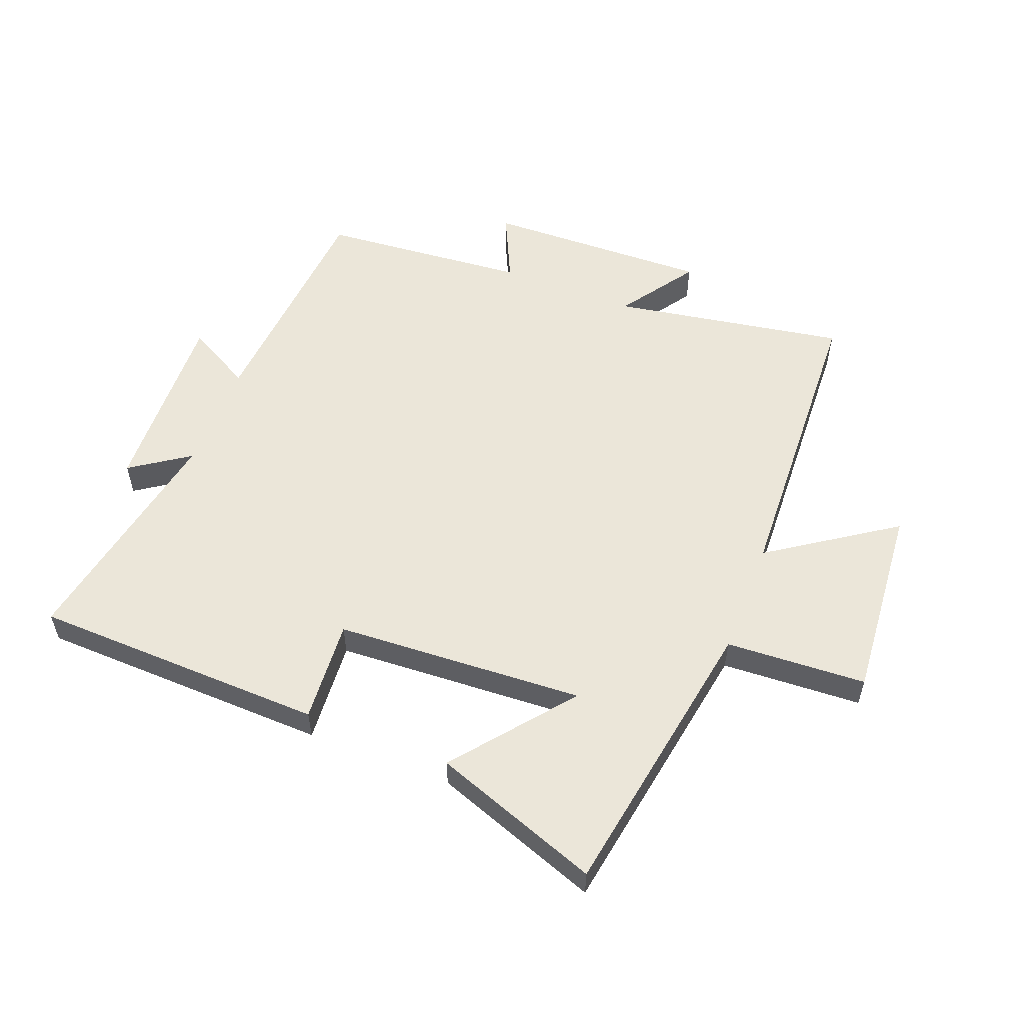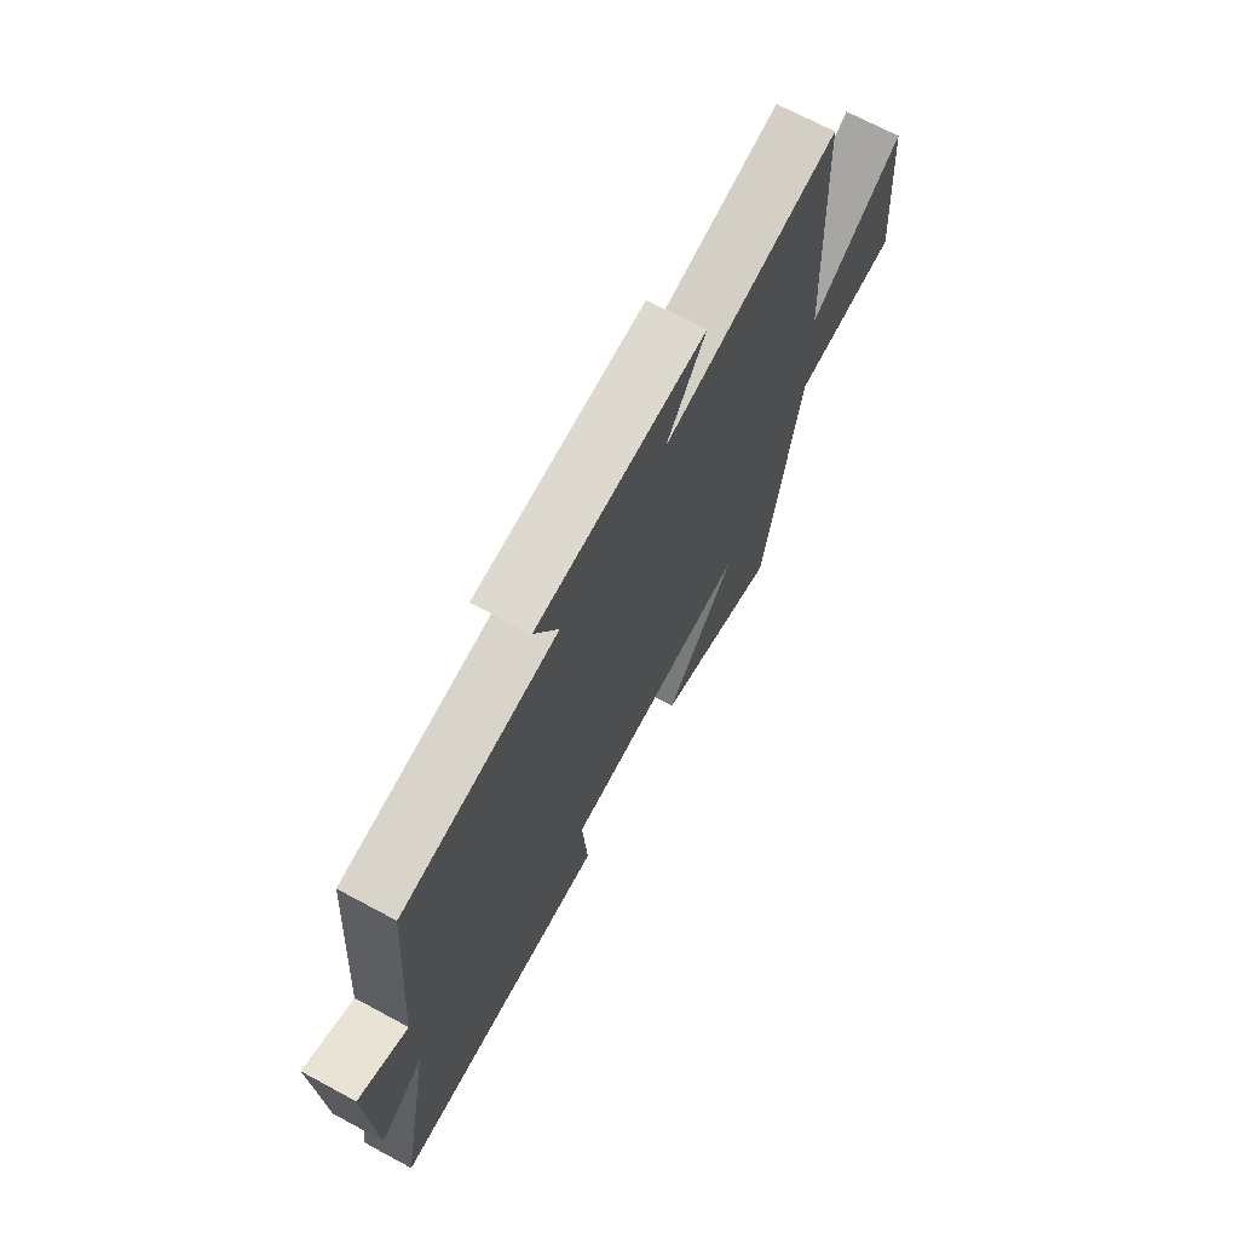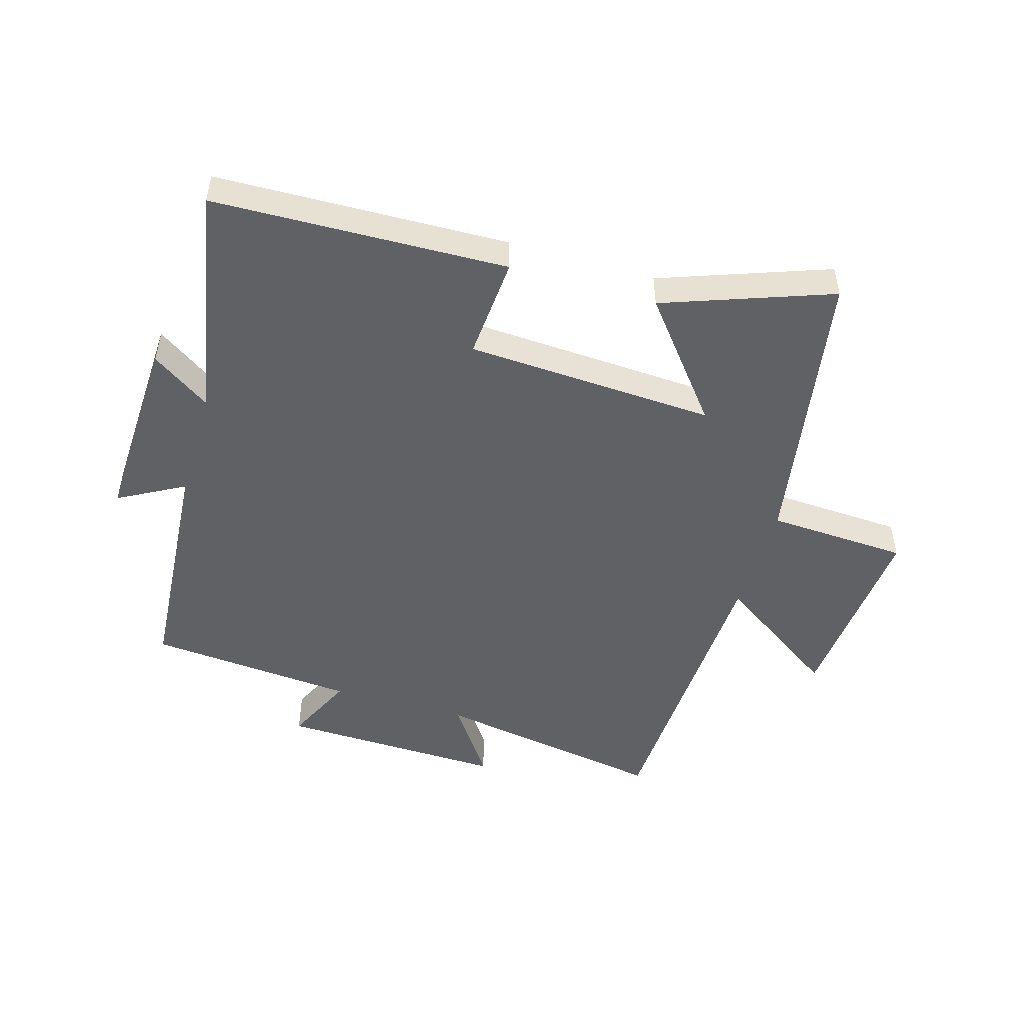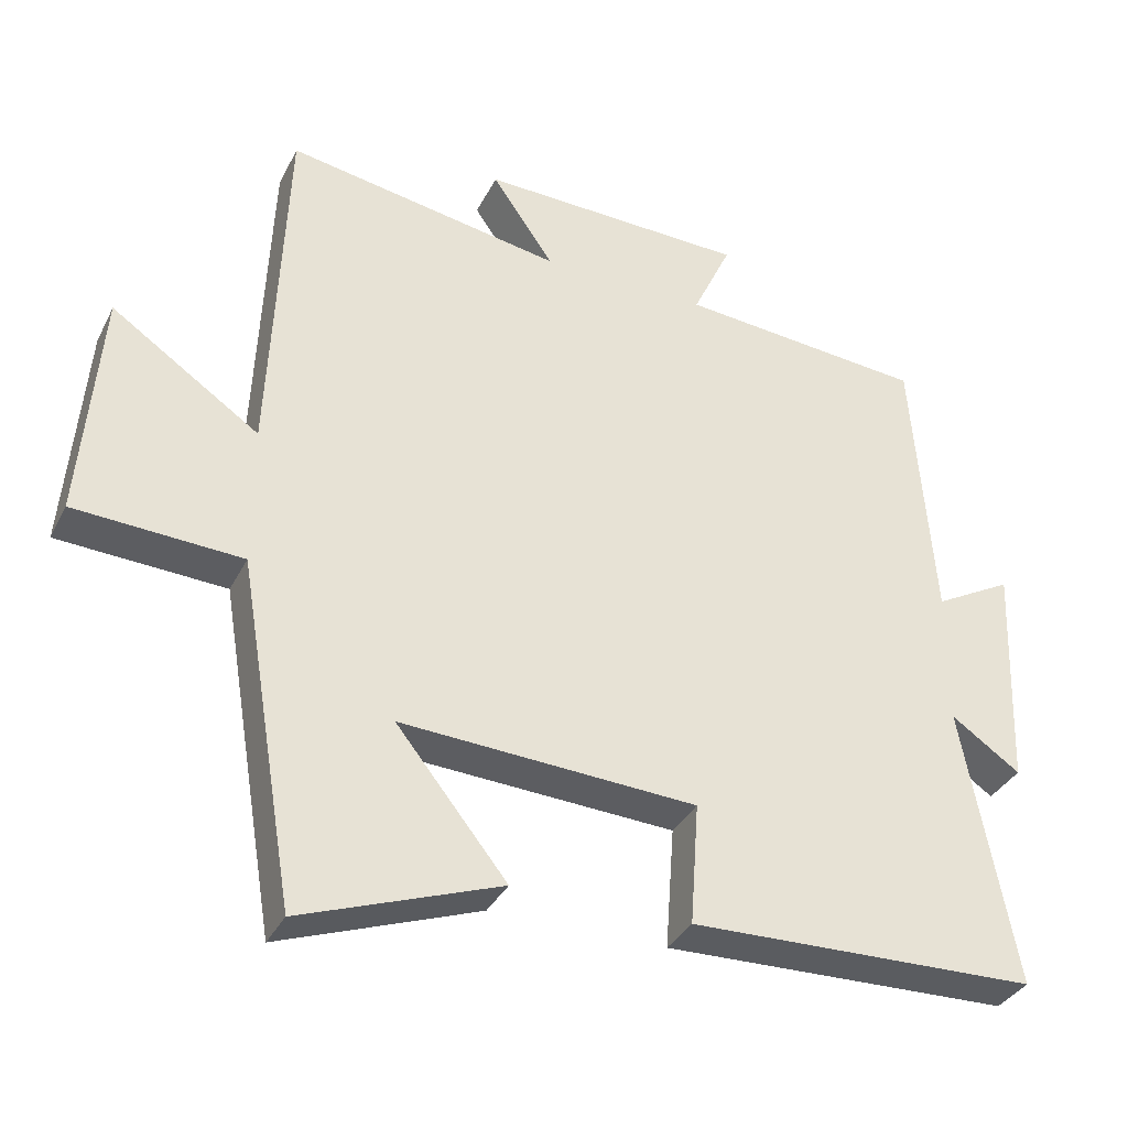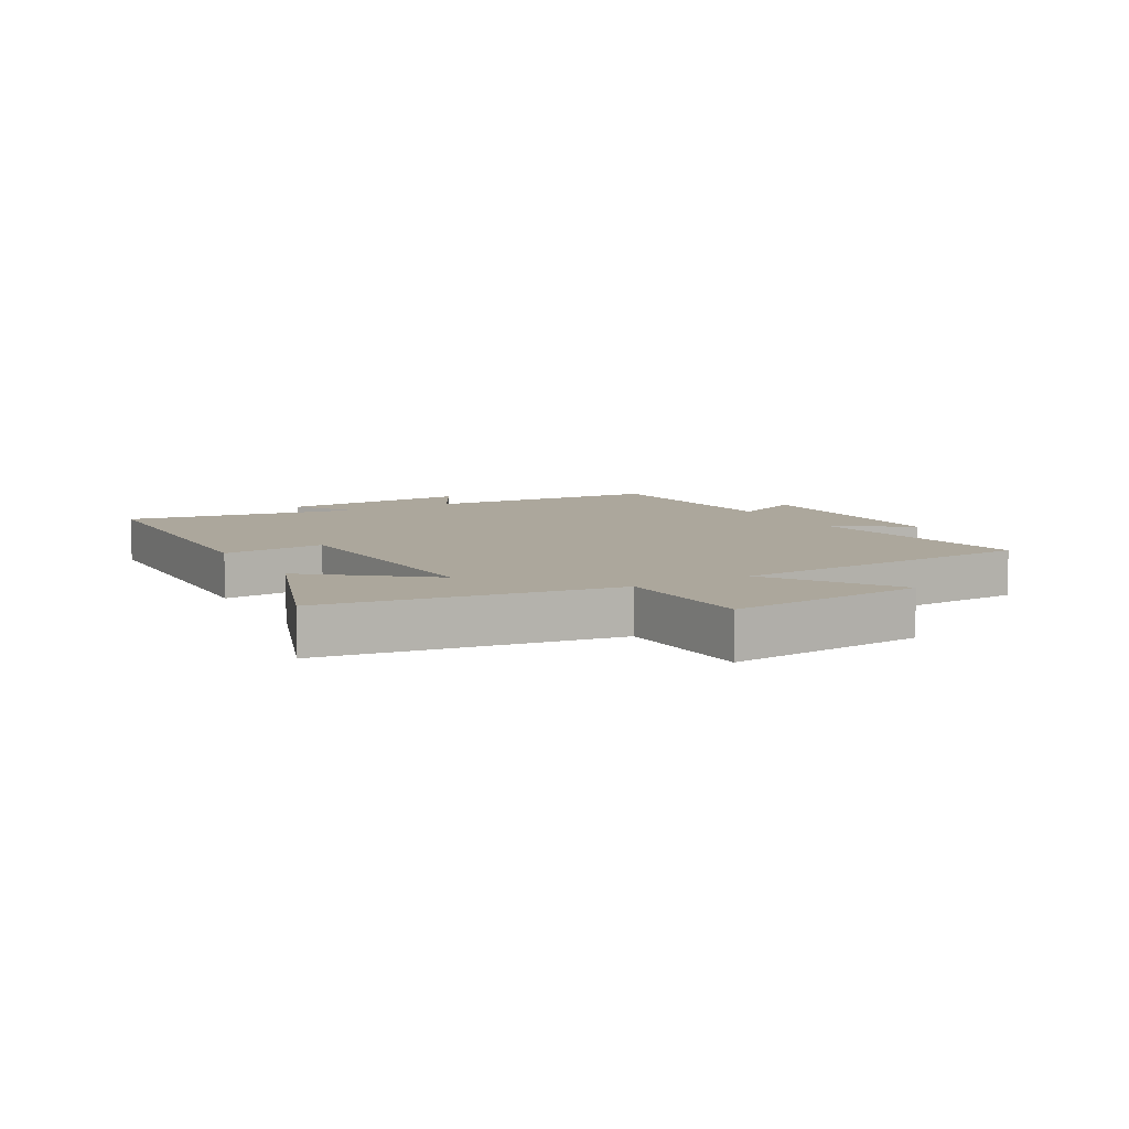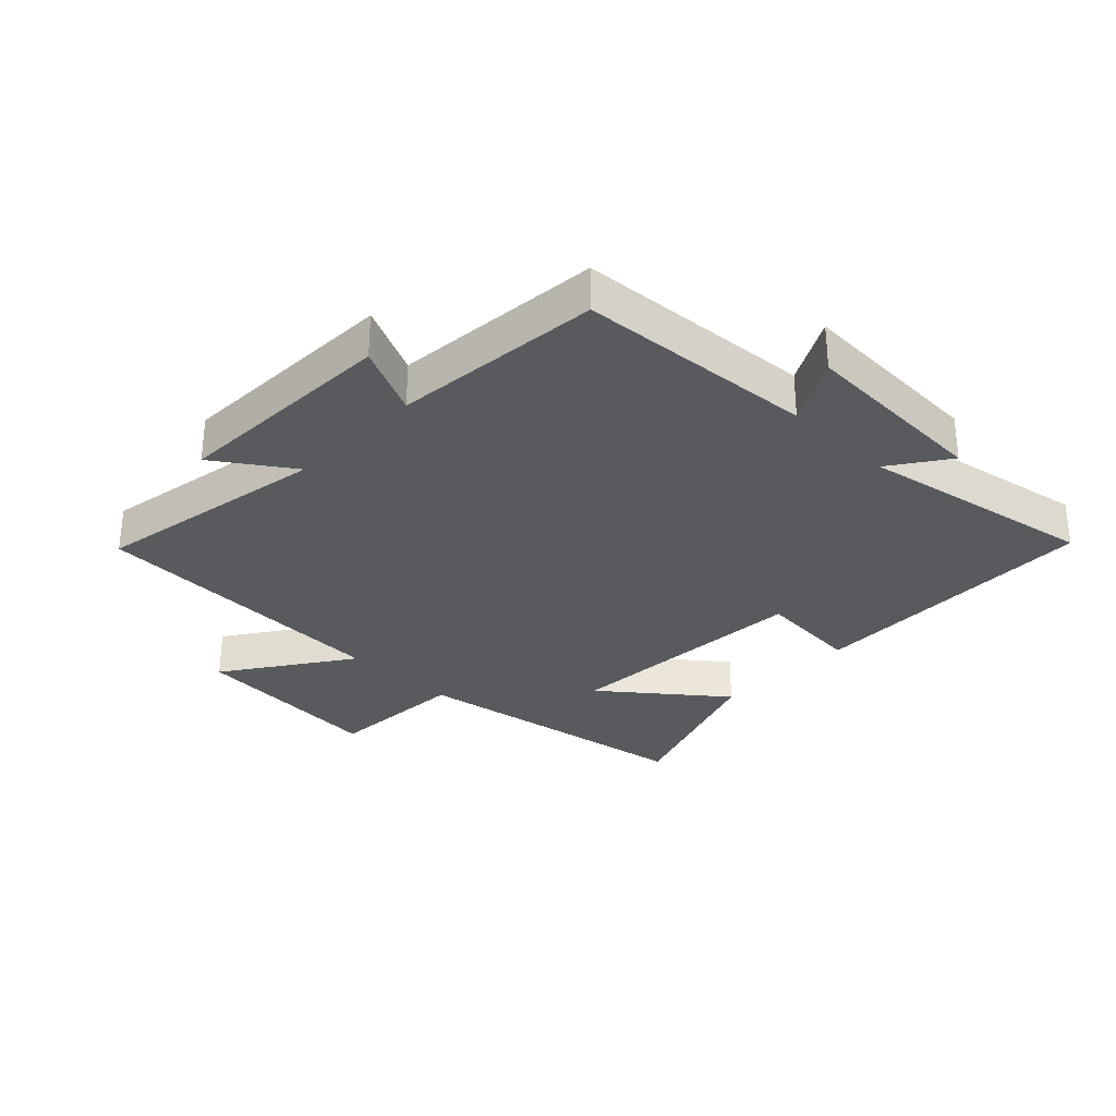
<metadata>
{"format":"obj","ext":"obj","renderer":"f3d","projection":"perspective","resolution":1024,"background":"white","views":[{"elev":55.5,"azim":-158.8,"up":"+Y"},{"elev":70.1,"azim":118.3,"up":"+Z"},{"elev":-49.3,"azim":163.6,"up":"+Y"},{"elev":-35.0,"azim":-24.0,"up":"+Z"},{"elev":8.3,"azim":-119.8,"up":"+Y"},{"elev":-30.8,"azim":45.7,"up":"+Y"}]}
</metadata>
<code>
v 0.572 0.07 -0.486
v 0.094 0.07 -0.5
v 0.106 0.07 -0.332
v -0.3 0.07 -0.31
v -0.148 0.07 -0.5
v -0.421 0.07 -0.599
v -0.5 0.07 -0.128
v -0.729 0.07 -0.116
v -0.703 0.07 0.204
v -0.5 0.07 0.066
v -0.479 0.07 0.565
v -0.098 0.07 0.5
v -0.183 0.07 0.624
v 0.185 0.07 0.614
v 0.132 0.07 0.5
v 0.471 0.07 0.471
v 0.5 0.07 0.086
v 0.607 0.07 0.145
v 0.595 0.07 -0.167
v 0.5 0.07 -0.102
v 0.572 0 -0.486
v 0.094 0 -0.5
v 0.106 0 -0.332
v -0.3 0 -0.31
v -0.148 0 -0.5
v -0.421 0 -0.599
v -0.5 0 -0.128
v -0.729 0 -0.116
v -0.703 0 0.204
v -0.5 0 0.066
v -0.479 0 0.565
v -0.098 0 0.5
v -0.183 0 0.624
v 0.185 0 0.614
v 0.132 0 0.5
v 0.471 0 0.471
v 0.5 0 0.086
v 0.607 0 0.145
v 0.595 0 -0.167
v 0.5 0 -0.102
f 17 18 19 20
f 15 16 17 20
f 15 20 1
f 12 13 14 15
f 12 15 1
f 10 11 12 1
f 7 8 9 10
f 4 5 6 7
f 3 4 7 10
f 1 2 3
f 1 3 10
f 40 39 38 37
f 40 37 36 35
f 21 40 35
f 35 34 33 32
f 21 35 32
f 21 32 31 30
f 30 29 28 27
f 27 26 25 24
f 30 27 24 23
f 23 22 21
f 30 23 21
f 1 21 22 2
f 2 22 23 3
f 3 23 24 4
f 4 24 25 5
f 5 25 26 6
f 6 26 27 7
f 7 27 28 8
f 8 28 29 9
f 9 29 30 10
f 10 30 31 11
f 11 31 32 12
f 12 32 33 13
f 13 33 34 14
f 14 34 35 15
f 15 35 36 16
f 16 36 37 17
f 17 37 38 18
f 18 38 39 19
f 19 39 40 20
f 20 40 21 1

</code>
